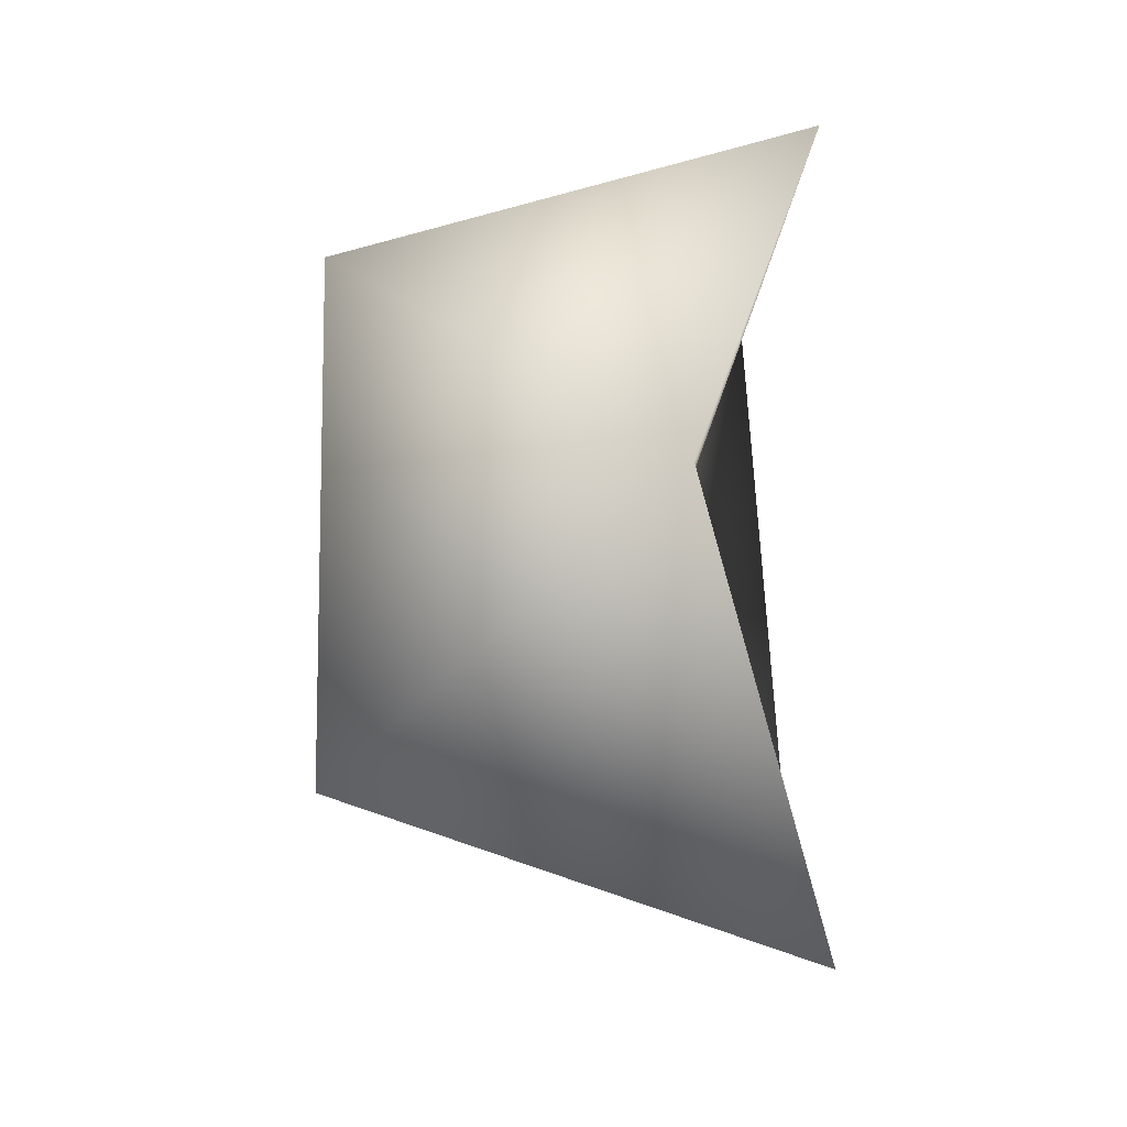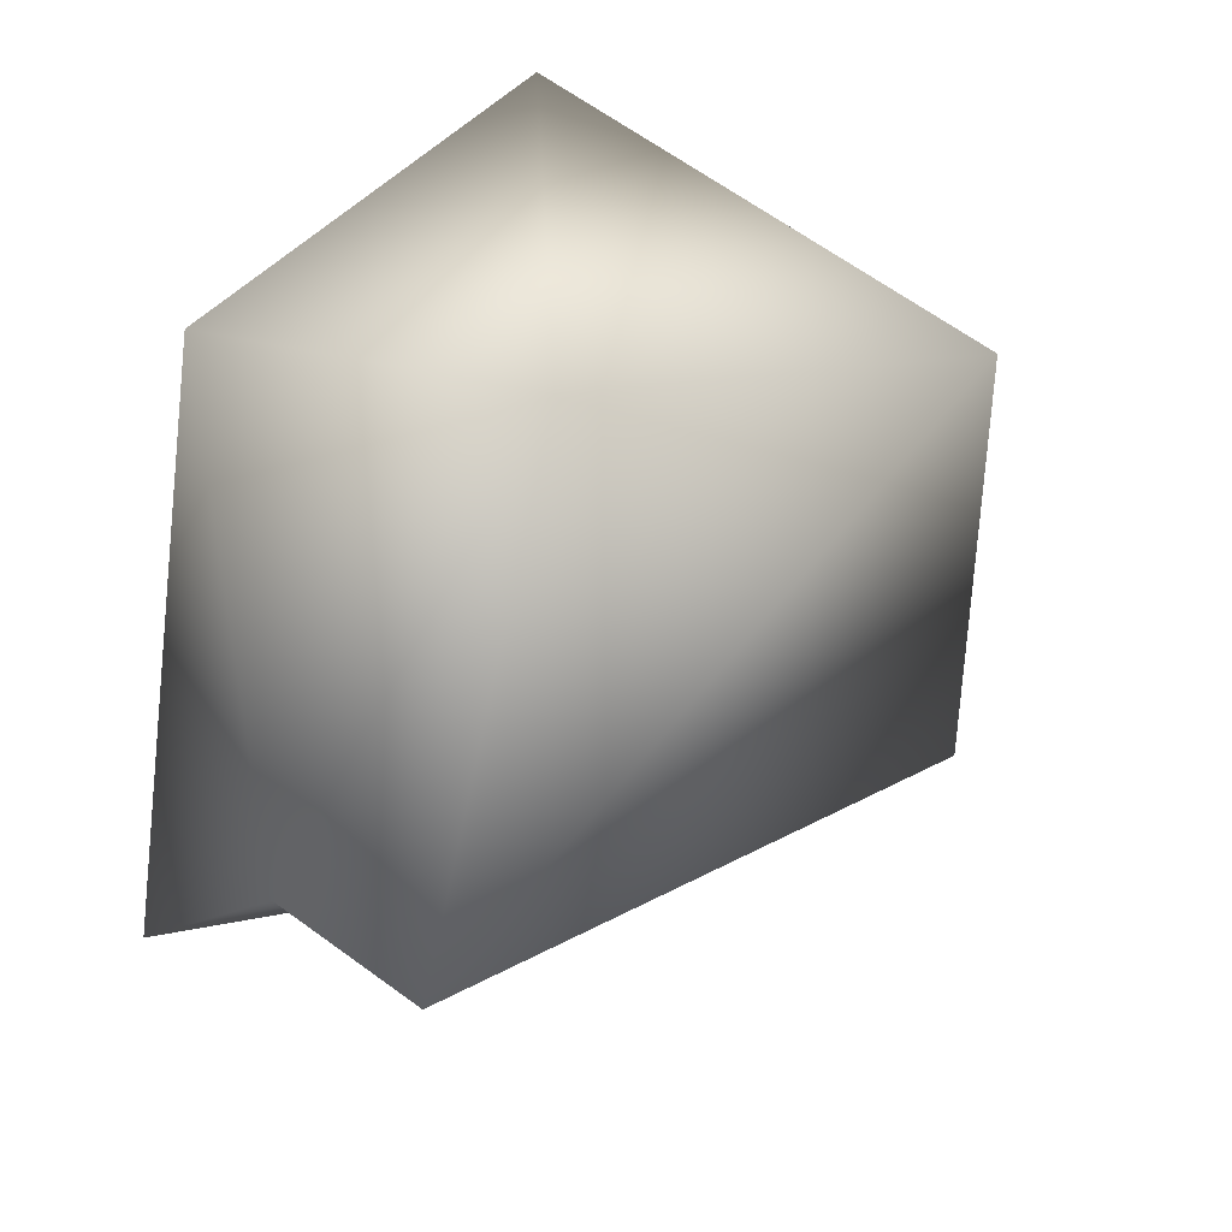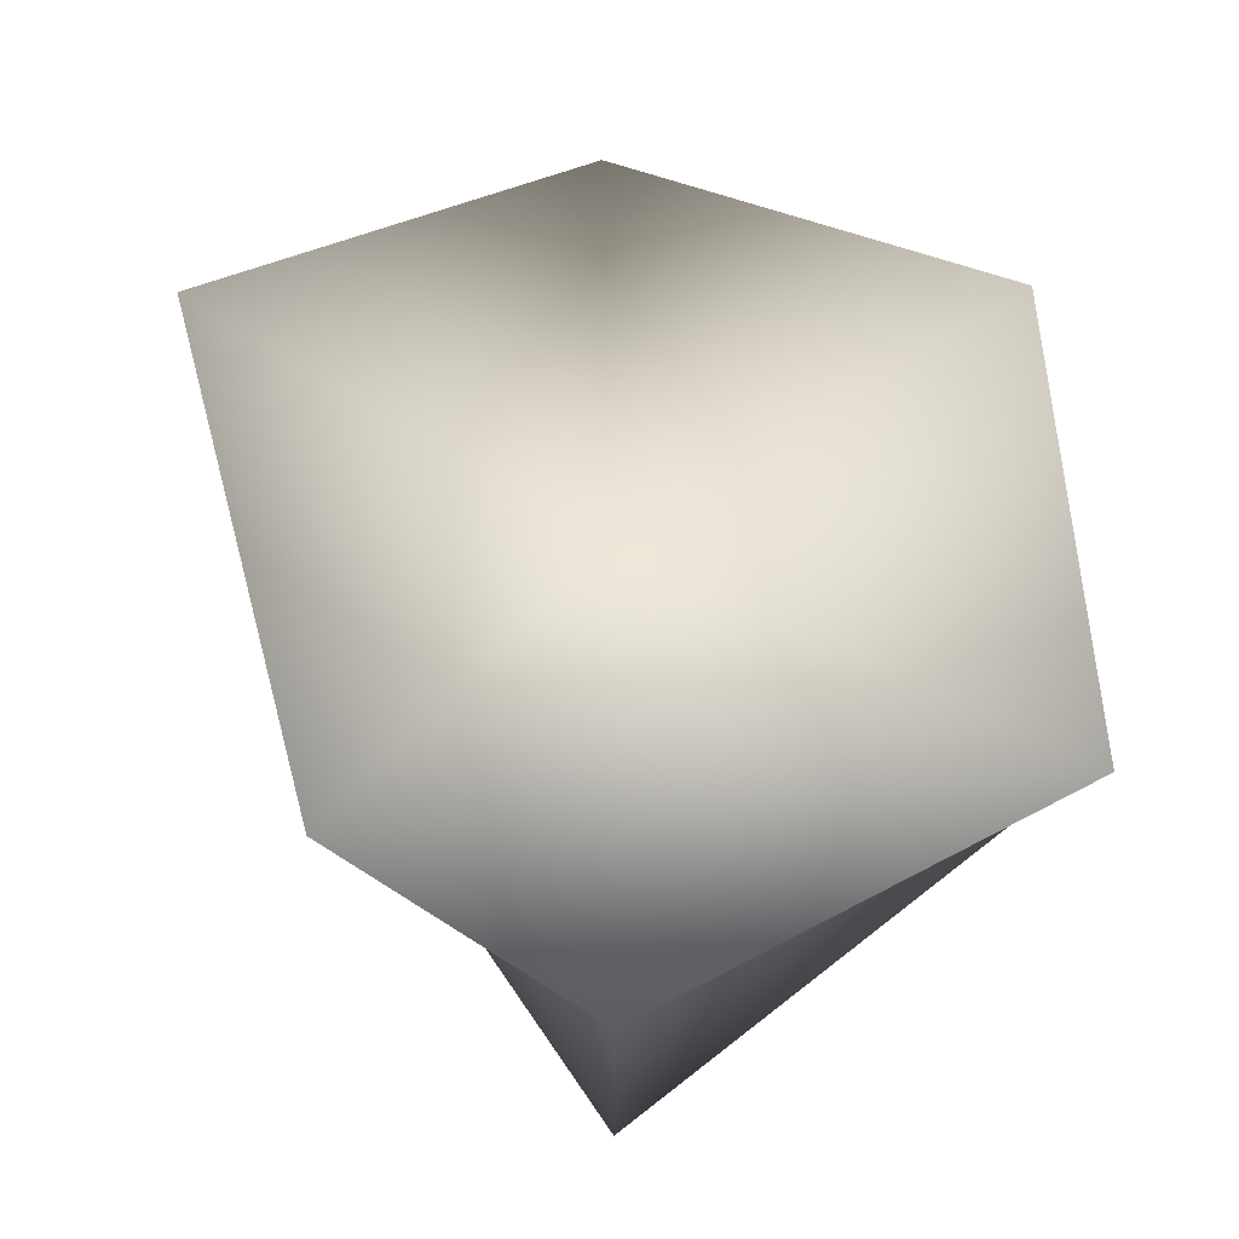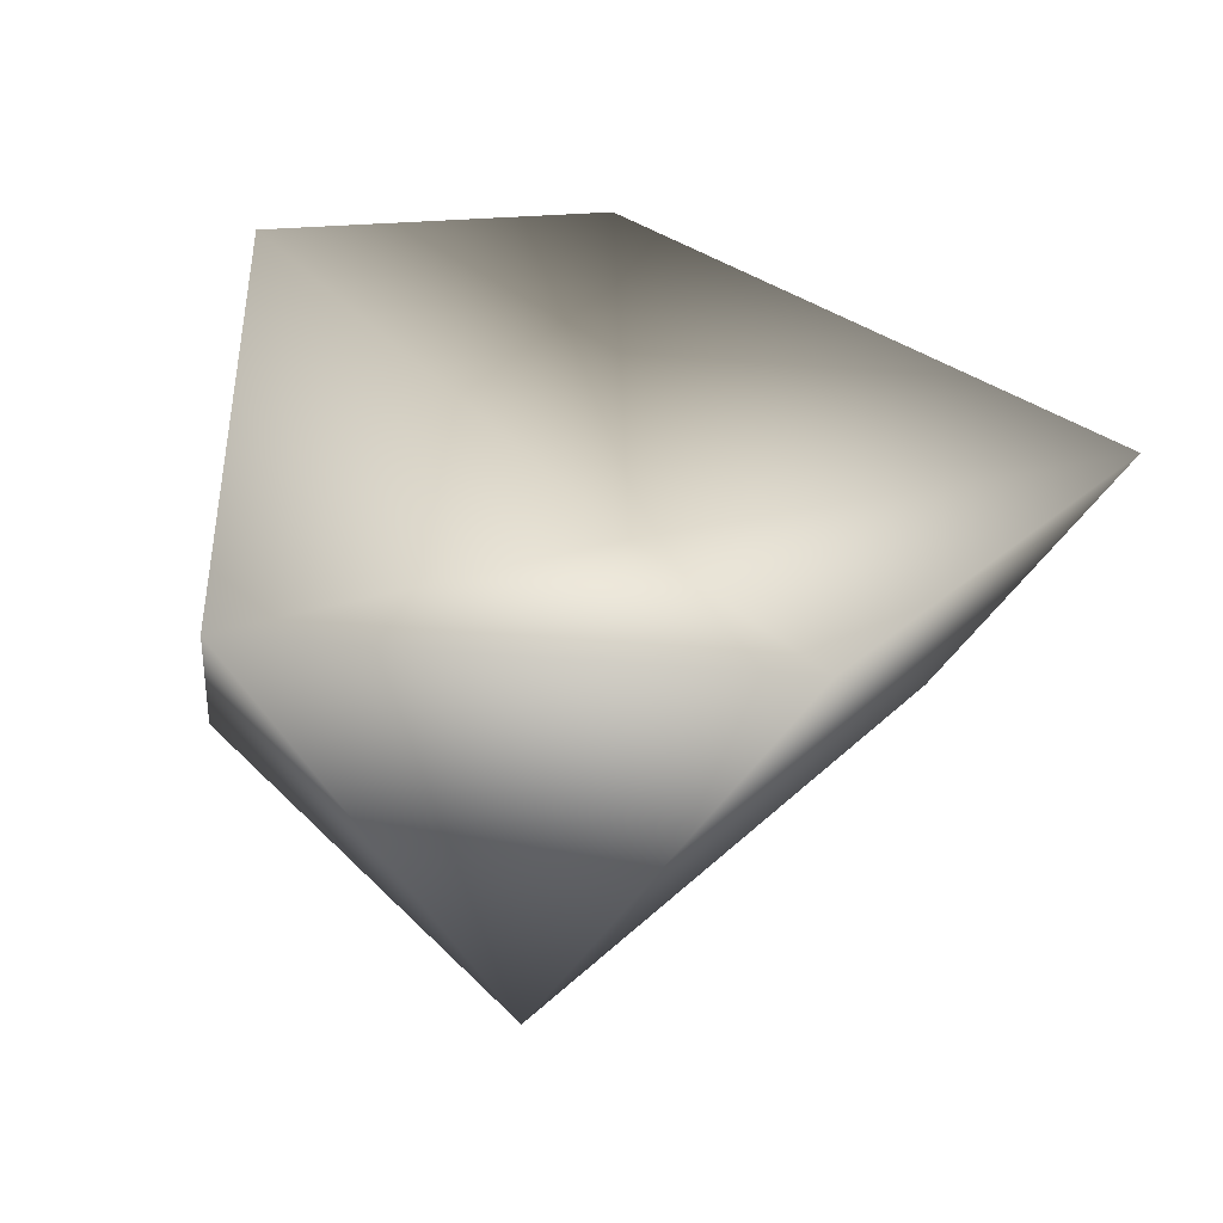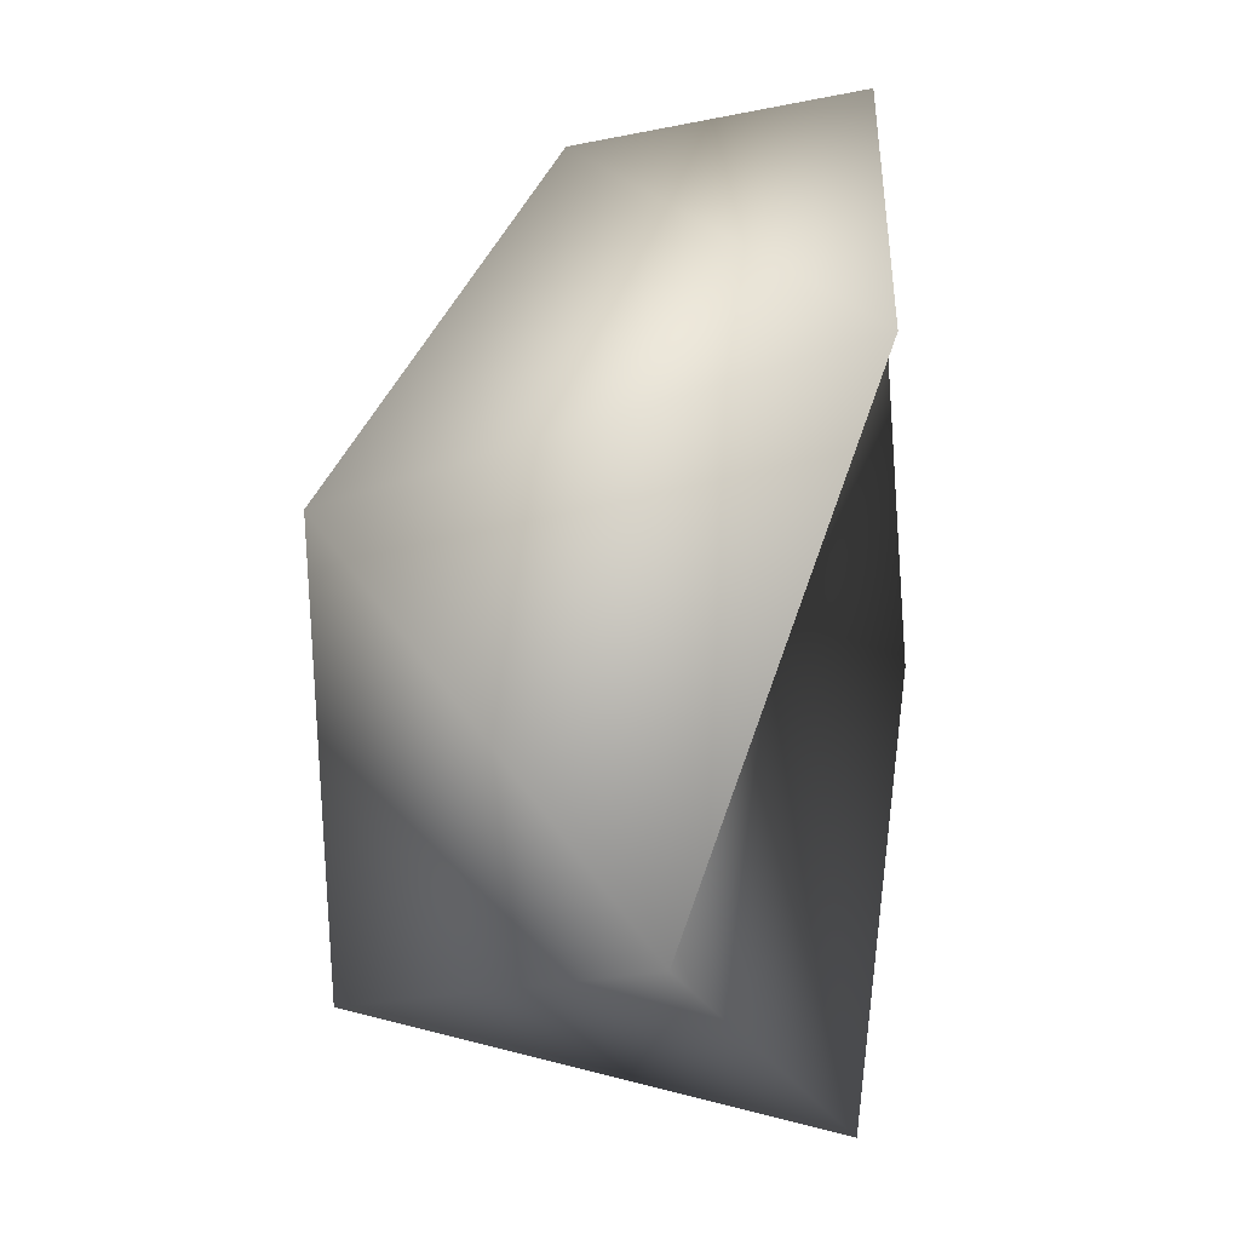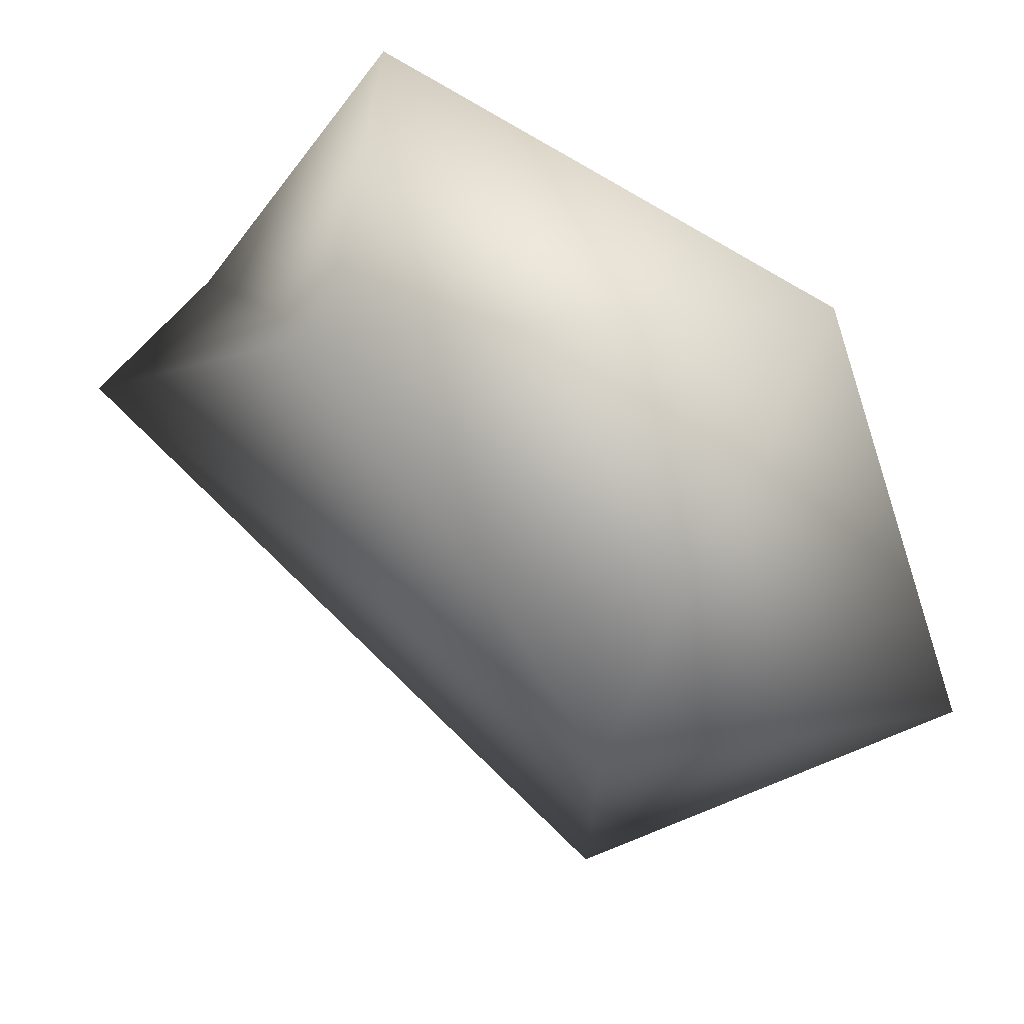
<metadata>
{"format":"obj","ext":"obj","renderer":"f3d","projection":"perspective","resolution":1024,"background":"white","views":[{"elev":-10.7,"azim":108.3,"up":"+Z"},{"elev":41.0,"azim":-34.6,"up":"+Z"},{"elev":35.7,"azim":-90.9,"up":"+Y"},{"elev":43.5,"azim":139.5,"up":"+Y"},{"elev":29.2,"azim":115.8,"up":"+Z"},{"elev":71.0,"azim":55.1,"up":"+Z"}]}
</metadata>
<code>
v  0 0.0906 -0
v  5 1.869 -0
v  1.382 2.236 -4.253
v  -4.723 0.328 -2.629
v  -3.618 0.0455 4.492
v  1.382 2.236 4.253
v  3.618 -2.236 -2.629
v  -1.382 -0.6617 -2.926
v  -4.472 -2.236 0
v  -1.382 -2.236 4.253
v  3.618 -2.236 2.629
v  -4.039 -4.081 -0
o GeoSphere001
g GeoSphere001
f 1 2 3
f 1 3 4
f 1 4 5
f 1 5 6
f 1 6 2
f 2 11 7
f 3 7 8
f 4 8 9
f 5 9 10
f 6 10 11
f 7 3 2
f 8 4 3
f 9 5 4
f 10 6 5
f 11 2 6
f 12 8 7
f 12 9 8
f 12 10 9
f 12 11 10
f 12 7 11

</code>
